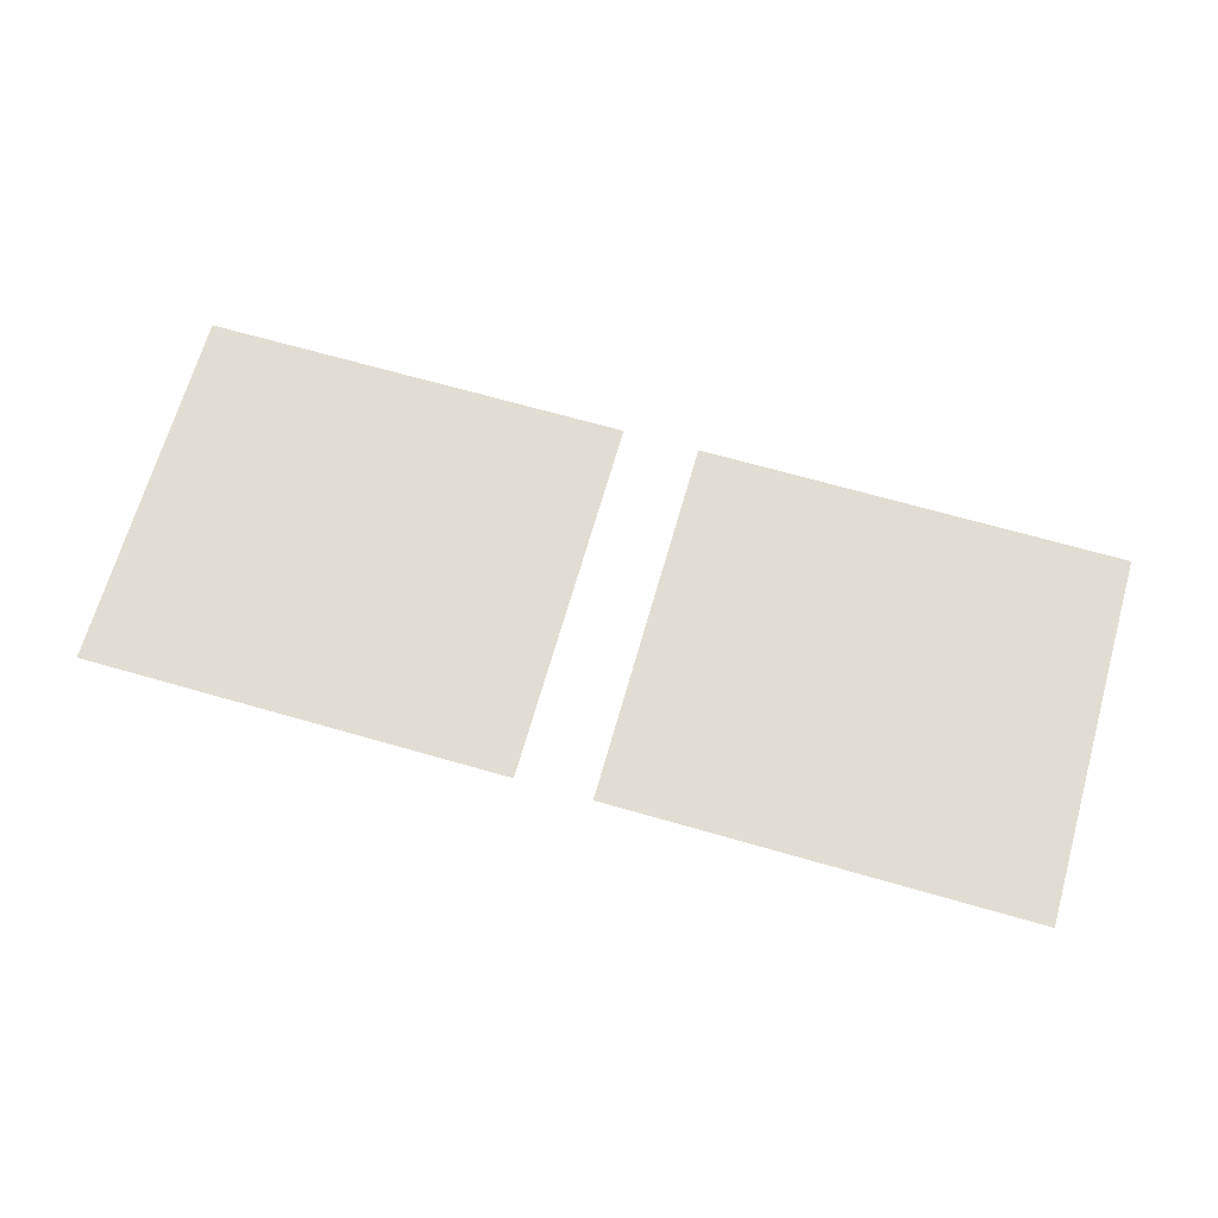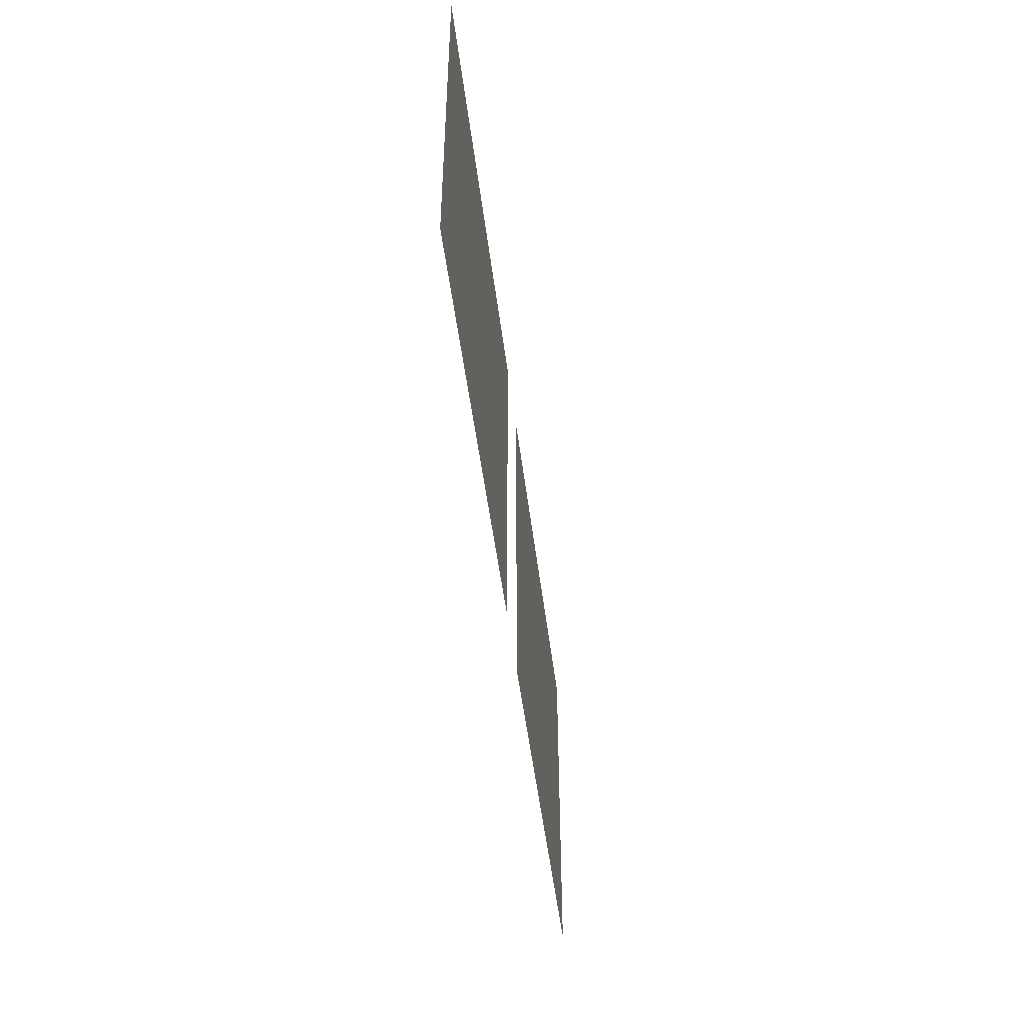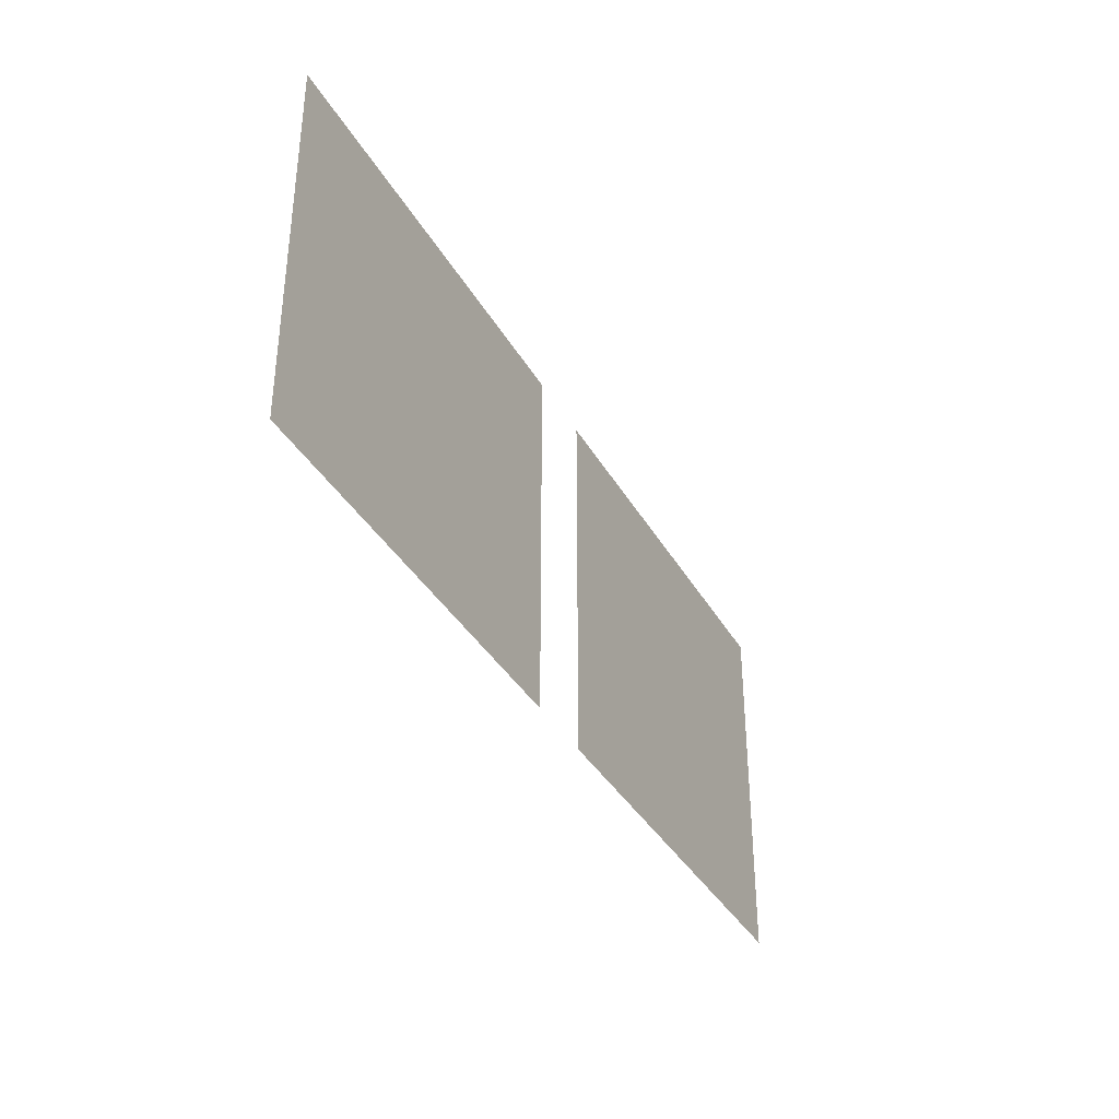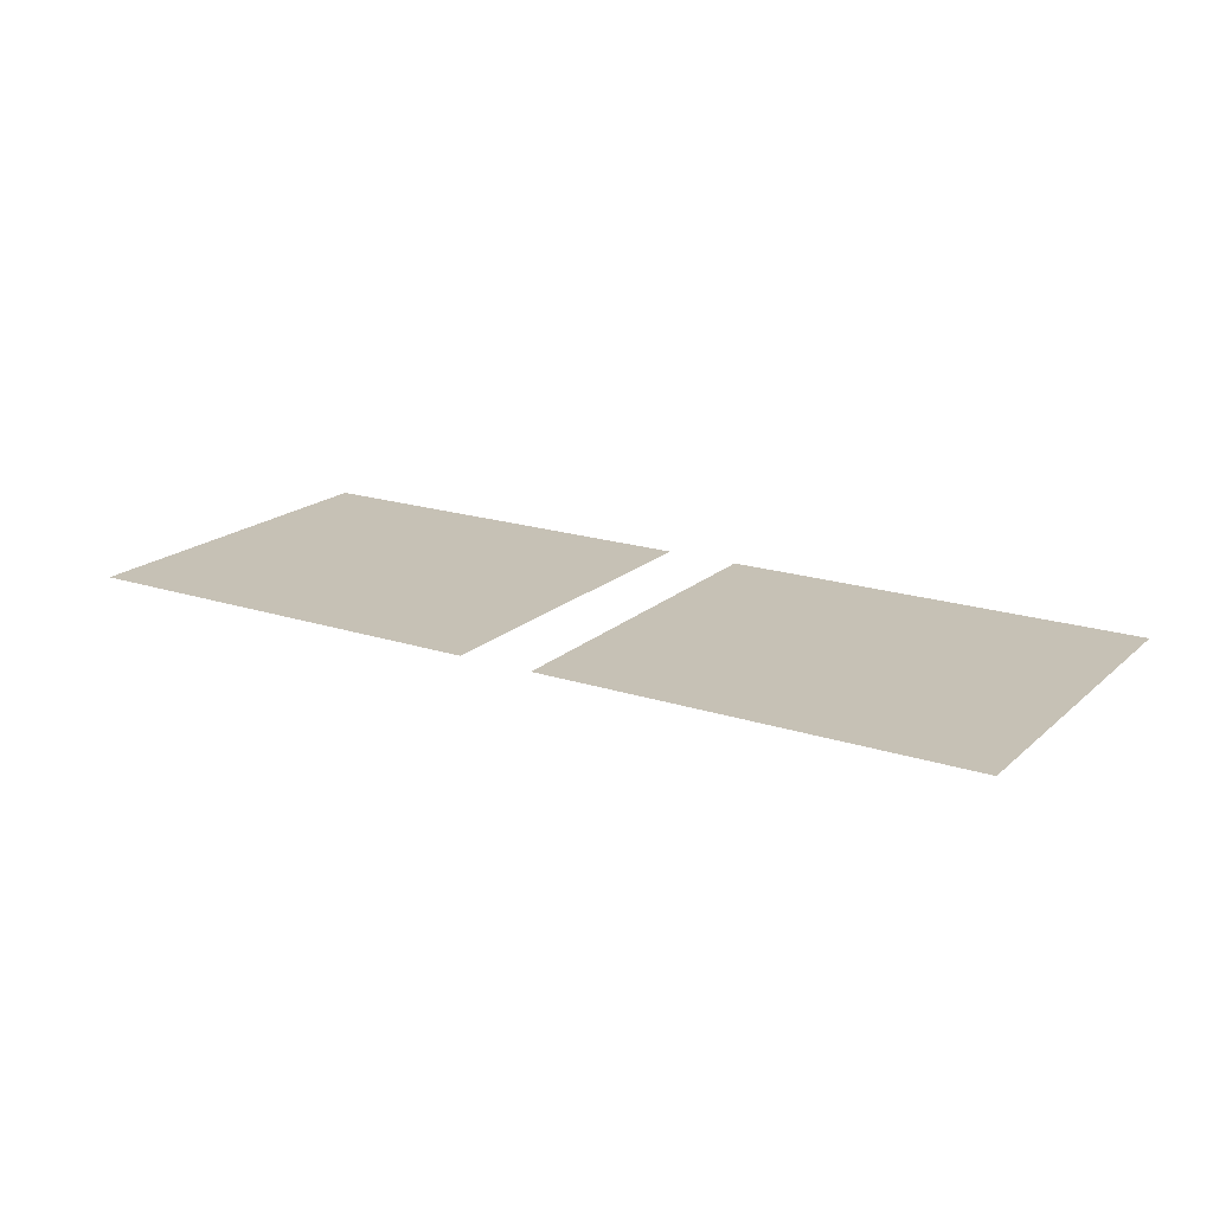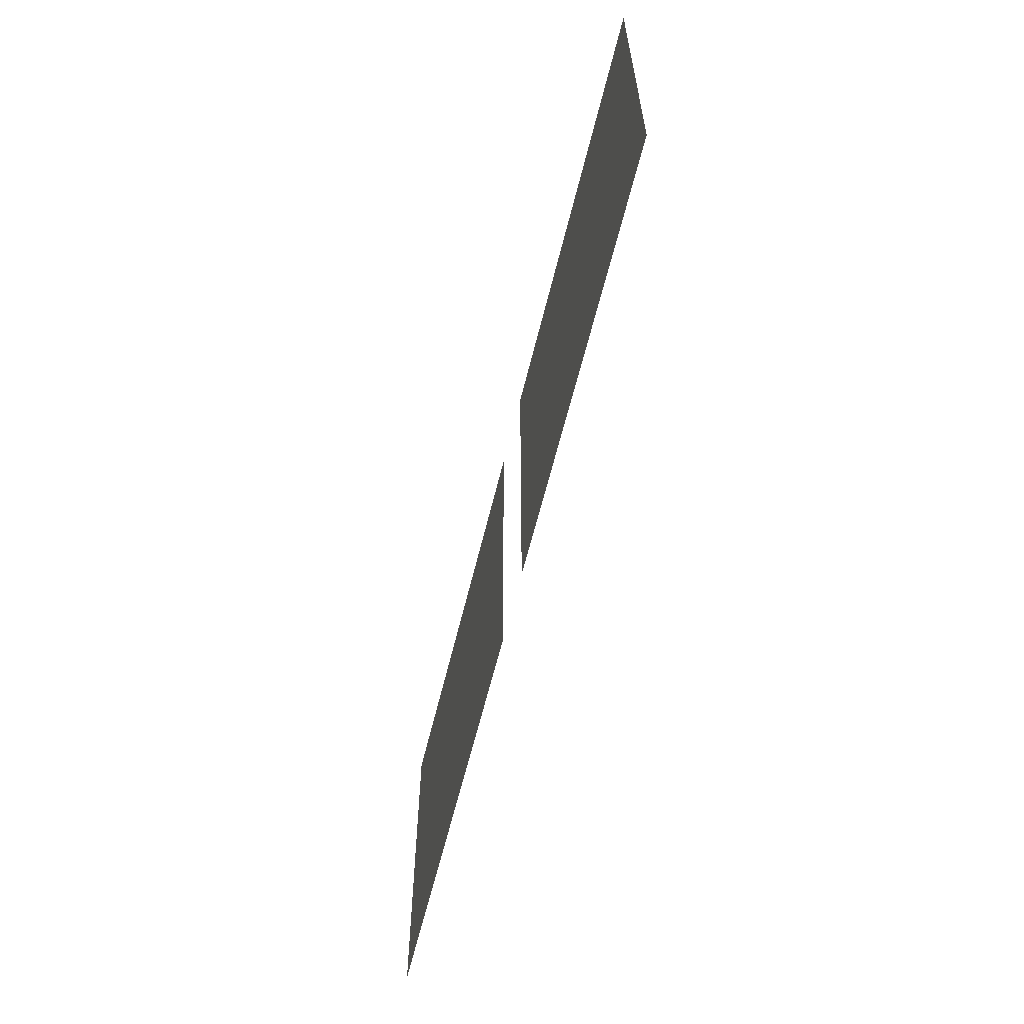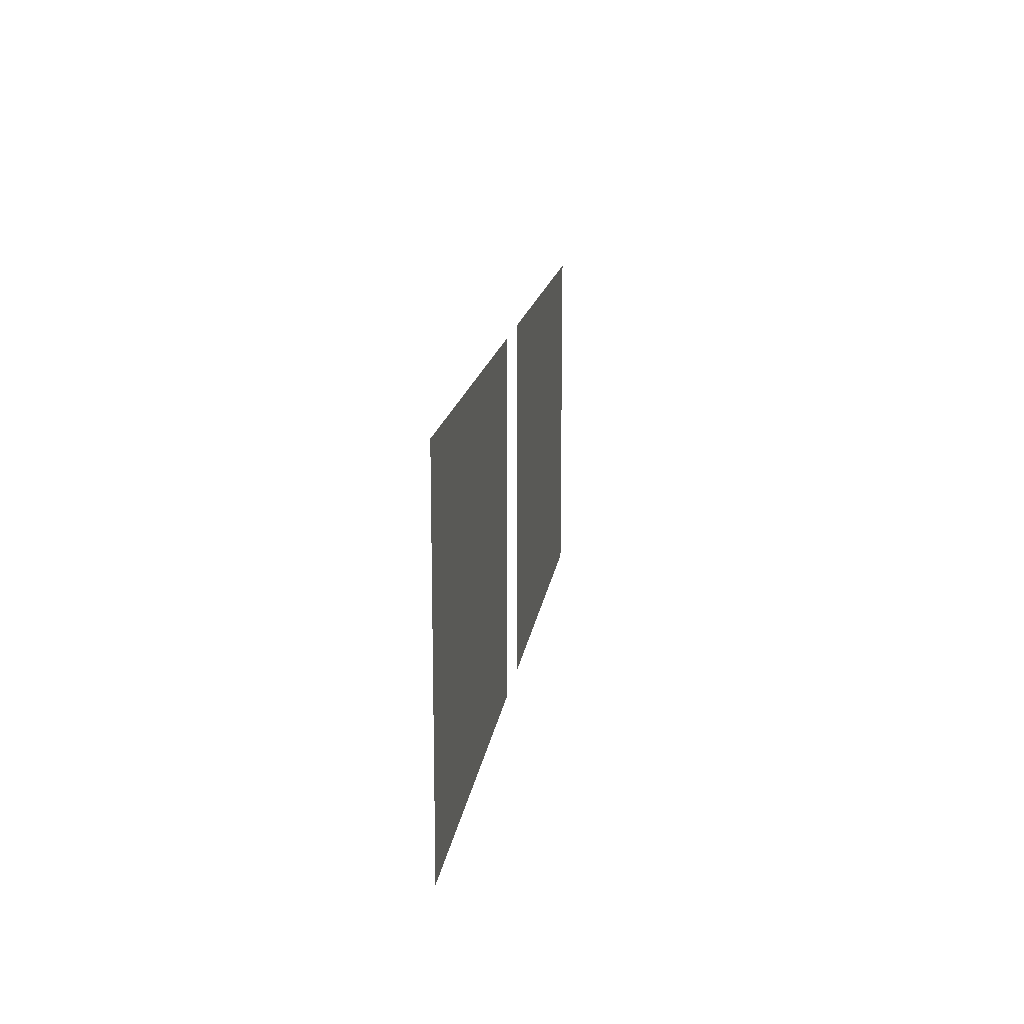
<metadata>
{"format":"obj","ext":"obj","renderer":"f3d","projection":"perspective","resolution":1024,"background":"white","views":[{"elev":68.3,"azim":-164.0,"up":"+Z"},{"elev":-48.1,"azim":96.9,"up":"+Y"},{"elev":-36.5,"azim":-63.7,"up":"+Y"},{"elev":18.7,"azim":32.0,"up":"+Z"},{"elev":-61.0,"azim":76.4,"up":"+Y"},{"elev":15.4,"azim":-82.4,"up":"+Y"}]}
</metadata>
<code>
v -3328 -512 0
v -3763 -512 0
v -3763 -137 0
v -3328 -137 0
v -3840 -512 0
v -4275 -512 0
v -4275 -137 0
v -3840 -137 0
g LevelSelectMap_mesh_0095
f 1 2 3 4
f 5 6 7 8

</code>
